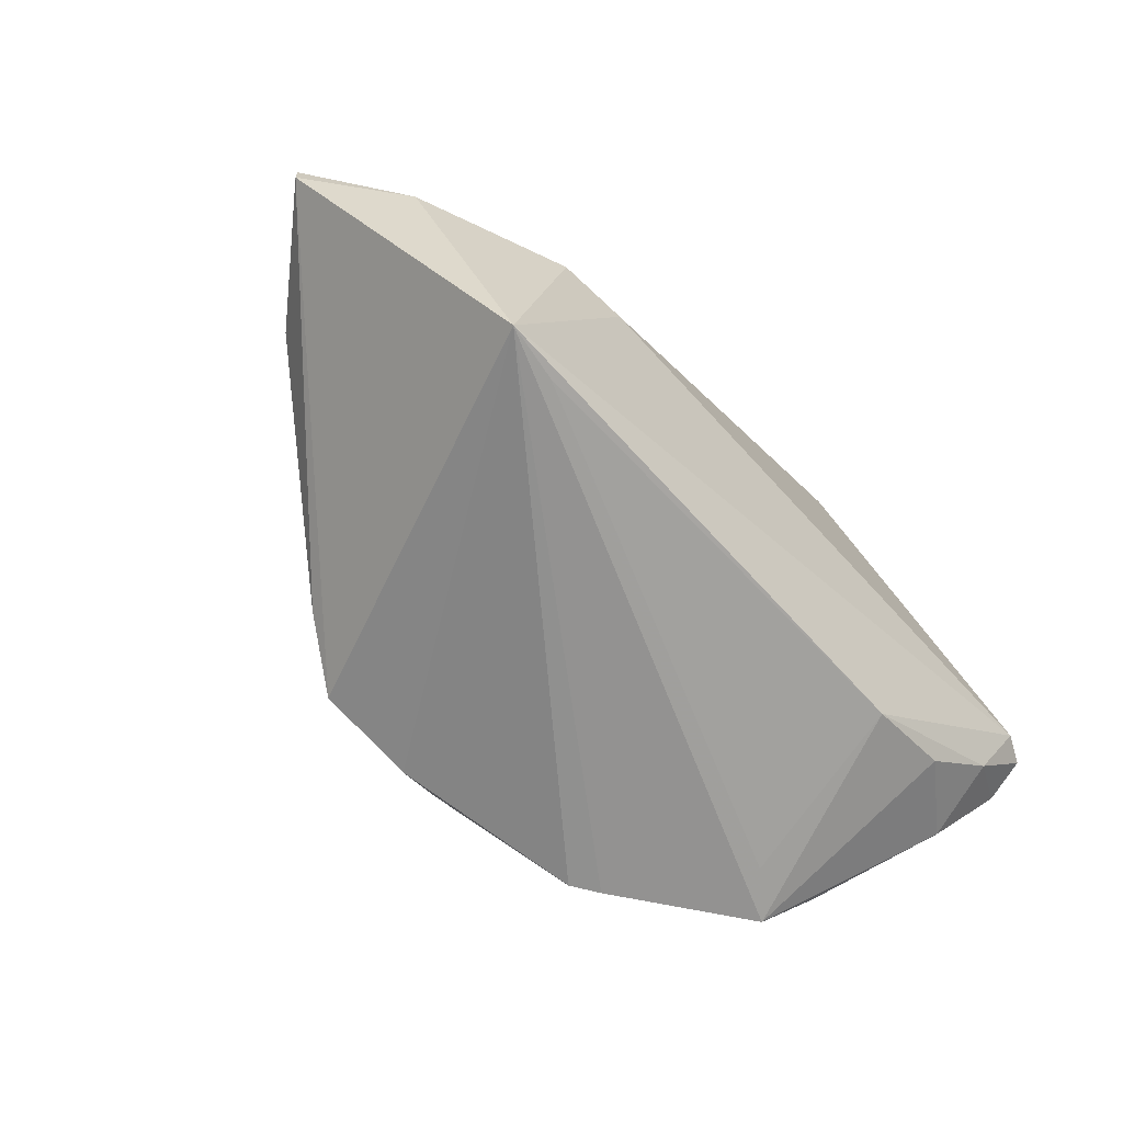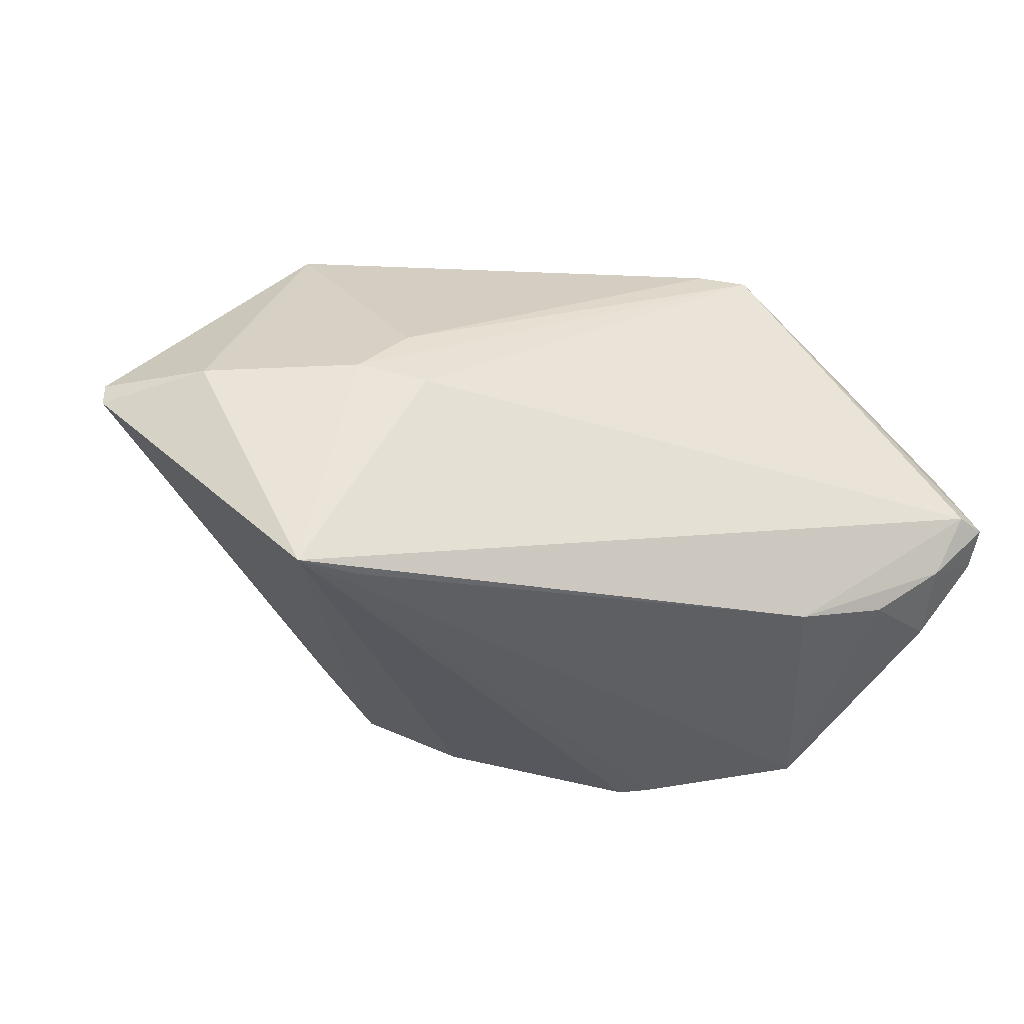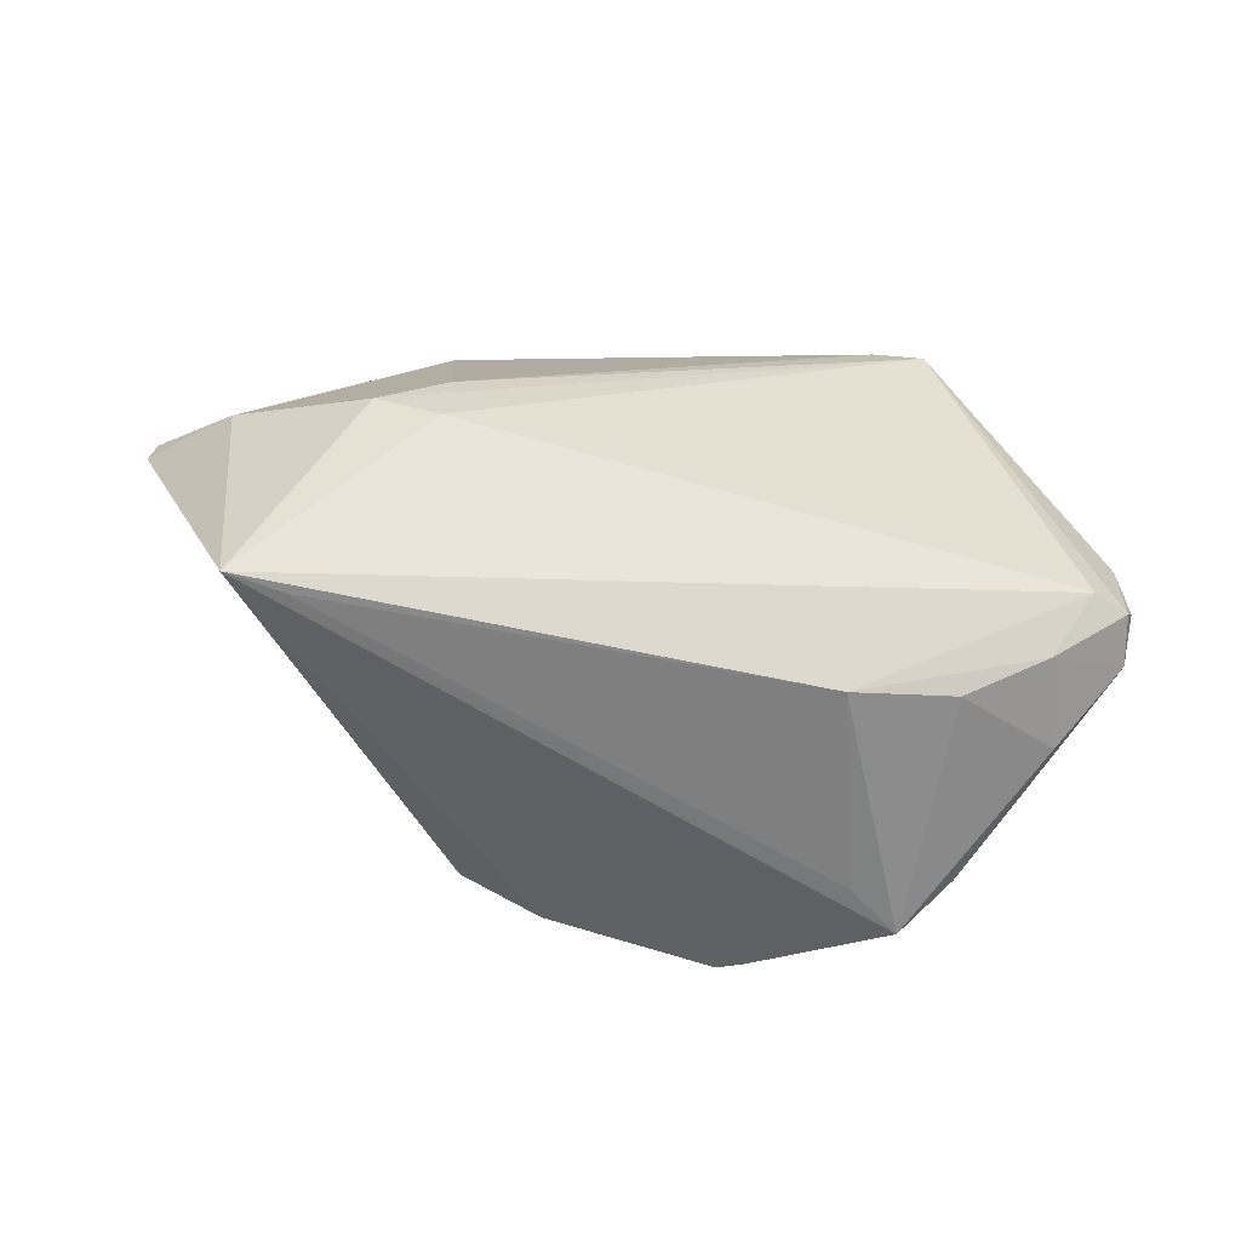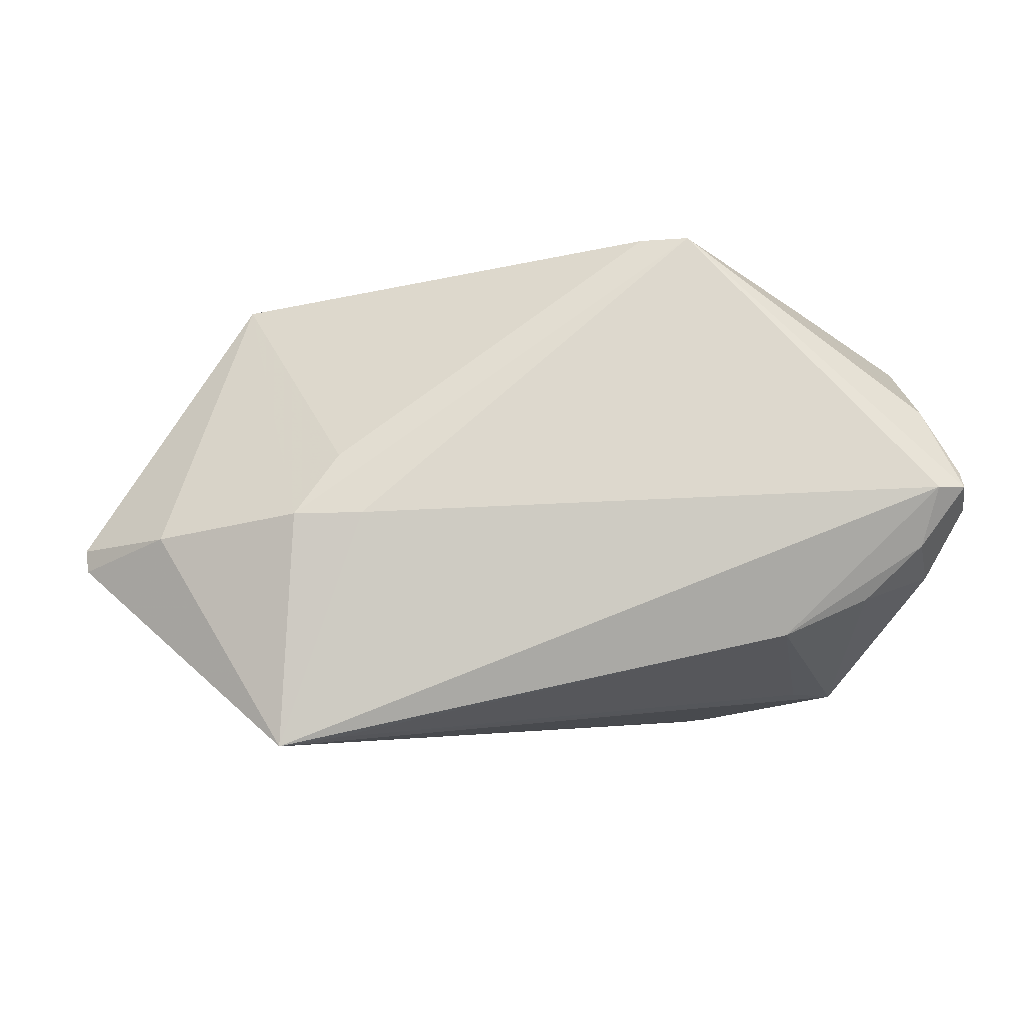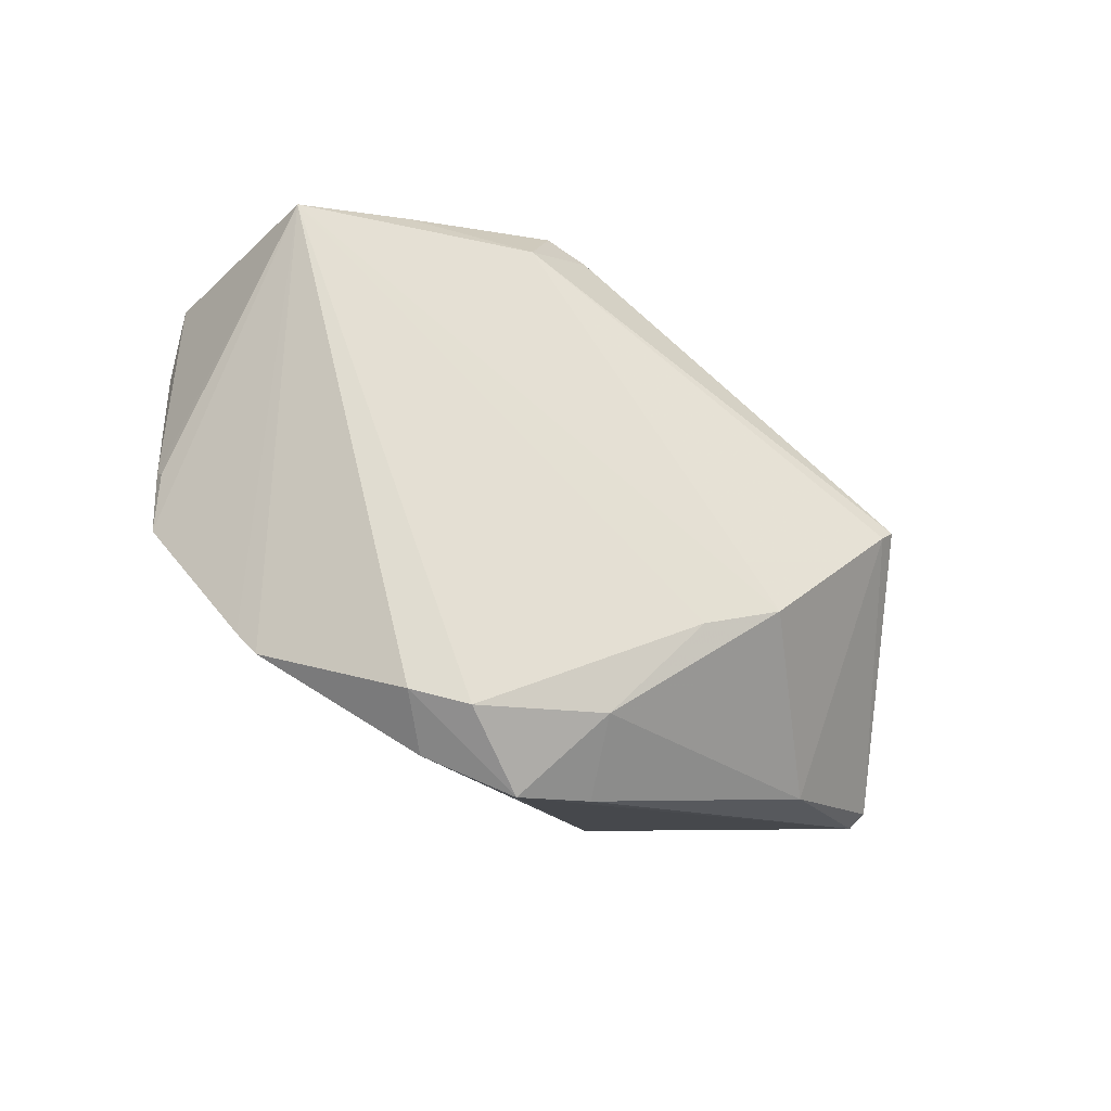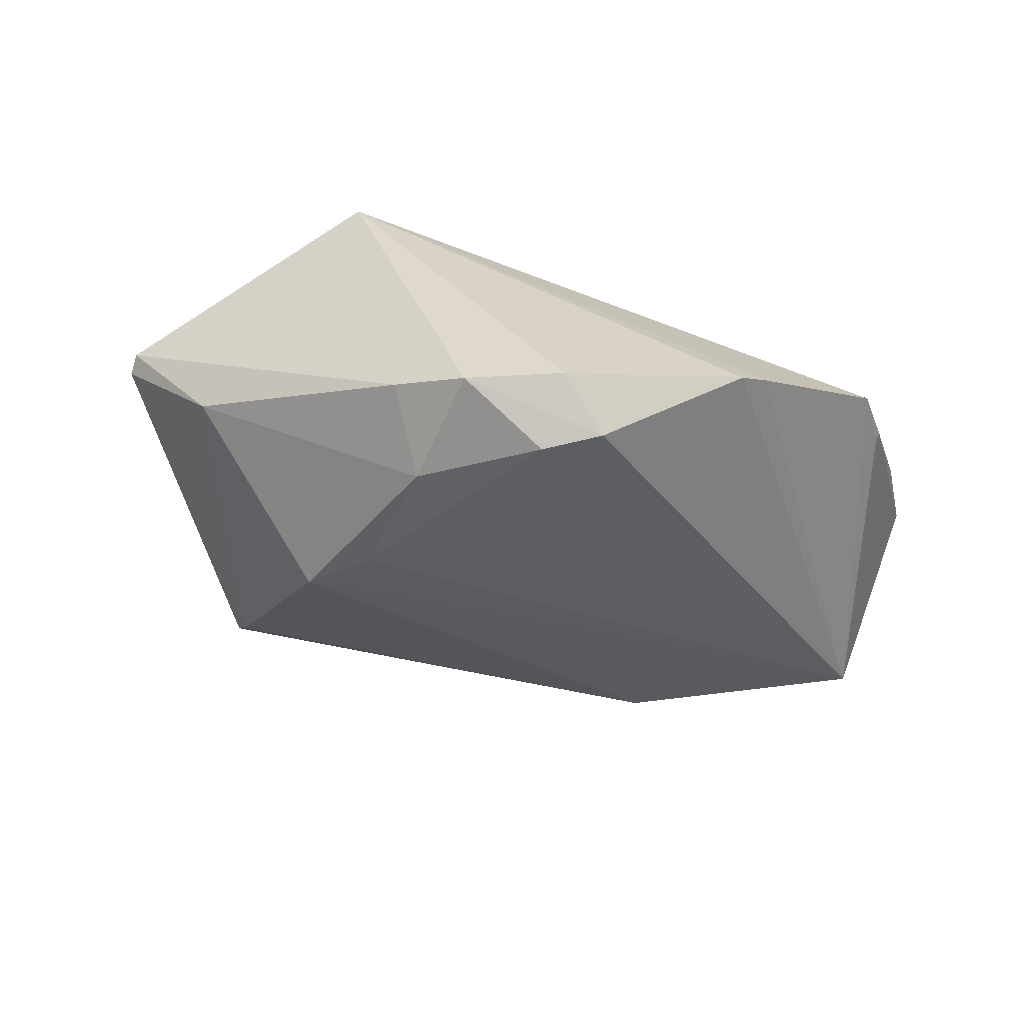
<metadata>
{"format":"obj","ext":"obj","renderer":"f3d","projection":"perspective","resolution":1024,"background":"white","views":[{"elev":-66.4,"azim":-46.9,"up":"+Y"},{"elev":-36.2,"azim":-16.8,"up":"+Y"},{"elev":42.8,"azim":18.7,"up":"+Z"},{"elev":78.4,"azim":-7.3,"up":"+Z"},{"elev":-79.3,"azim":138.3,"up":"+Z"},{"elev":-74.9,"azim":-17.2,"up":"+Z"}]}
</metadata>
<code>
v 0.04992 -0.008694 0.026
v -0.02032 0.004653 0.0241
v -0.02281 0.01393 -0.01003
v -0.05393 -0.003104 0.01093
v -0.0009752 -0.02393 -0.02319
v 0.03012 -0.02321 0.02022
v 0.0533 -0.008808 0.02433
v -0.02952 0.02782 0.005478
v 0.03315 -0.02844 -0.0008341
v 0.01971 0.02782 0.02094
v 0.0402 0.01778 0.01239
v -0.03043 0.02893 0.0075
v -0.0245 -0.02861 0.02144
v -0.05391 -0.0004604 0.01083
v 0.02011 -0.02872 -0.01774
v 0.02604 0.02493 0.01253
v 0.02533 0.02701 0.02227
v 0.05069 0.001814 0.0199
v -0.01634 0.007499 -0.01418
v 0.005426 -0.0185 -0.02518
v -0.0139 -0.00638 -0.02155
v -0.0263 -0.002041 0.02533
v -0.01937 -0.001693 -0.01678
v -0.01205 -0.0201 -0.02432
v -0.04332 -0.001728 0.01862
v 0.04251 -0.02428 -0.0005924
v 0.02323 -0.02893 -0.01567
v 0.03832 -0.02893 -0.005096
v 0.04748 -0.01496 0.02248
v -0.04234 -0.002374 -0.002741
v -0.01827 -0.003042 0.026
v 0.0403 -0.02017 0.02001
v 0.05349 -0.00676 0.02259
v -0.0196 -0.01594 -0.0197
v 0.04934 -0.01758 0.01348
v 0.05109 0.01068 0.005534
v -0.03117 -0.02893 0.02263
v 0.04201 -0.02375 -0.00184
v -0.0009833 -0.01497 -0.026
v 0.05393 -0.01066 0.01945
f 26 35 28
f 8 16 3
f 3 16 36
f 12 8 14
f 12 16 8
f 37 22 25
f 25 4 37
f 14 4 25
f 25 12 14
f 22 12 25
f 38 28 36
f 36 26 38
f 38 26 28
f 37 28 13
f 28 9 13
f 17 22 31
f 31 1 17
f 31 22 37
f 37 1 31
f 37 5 15
f 37 4 24
f 24 5 37
f 36 16 11
f 11 16 17
f 11 18 36
f 17 18 11
f 23 3 21
f 14 8 30
f 8 3 30
f 3 23 30
f 30 23 21
f 30 4 14
f 19 3 36
f 21 3 19
f 2 22 17
f 2 12 22
f 17 1 7
f 7 18 17
f 36 28 27
f 27 15 36
f 27 28 37
f 37 15 27
f 20 15 5
f 5 24 20
f 36 15 20
f 34 24 4
f 4 30 34
f 21 24 34
f 34 30 21
f 10 2 17
f 12 2 10
f 17 16 10
f 16 12 10
f 6 1 37
f 37 13 6
f 6 13 9
f 6 9 28
f 40 26 36
f 35 26 40
f 39 24 21
f 39 20 24
f 21 19 39
f 39 19 36
f 36 20 39
f 28 35 32
f 32 6 28
f 33 40 36
f 7 40 33
f 36 18 33
f 18 7 33
f 29 32 35
f 35 40 29
f 29 40 7
f 29 7 1
f 1 6 29
f 6 32 29

</code>
